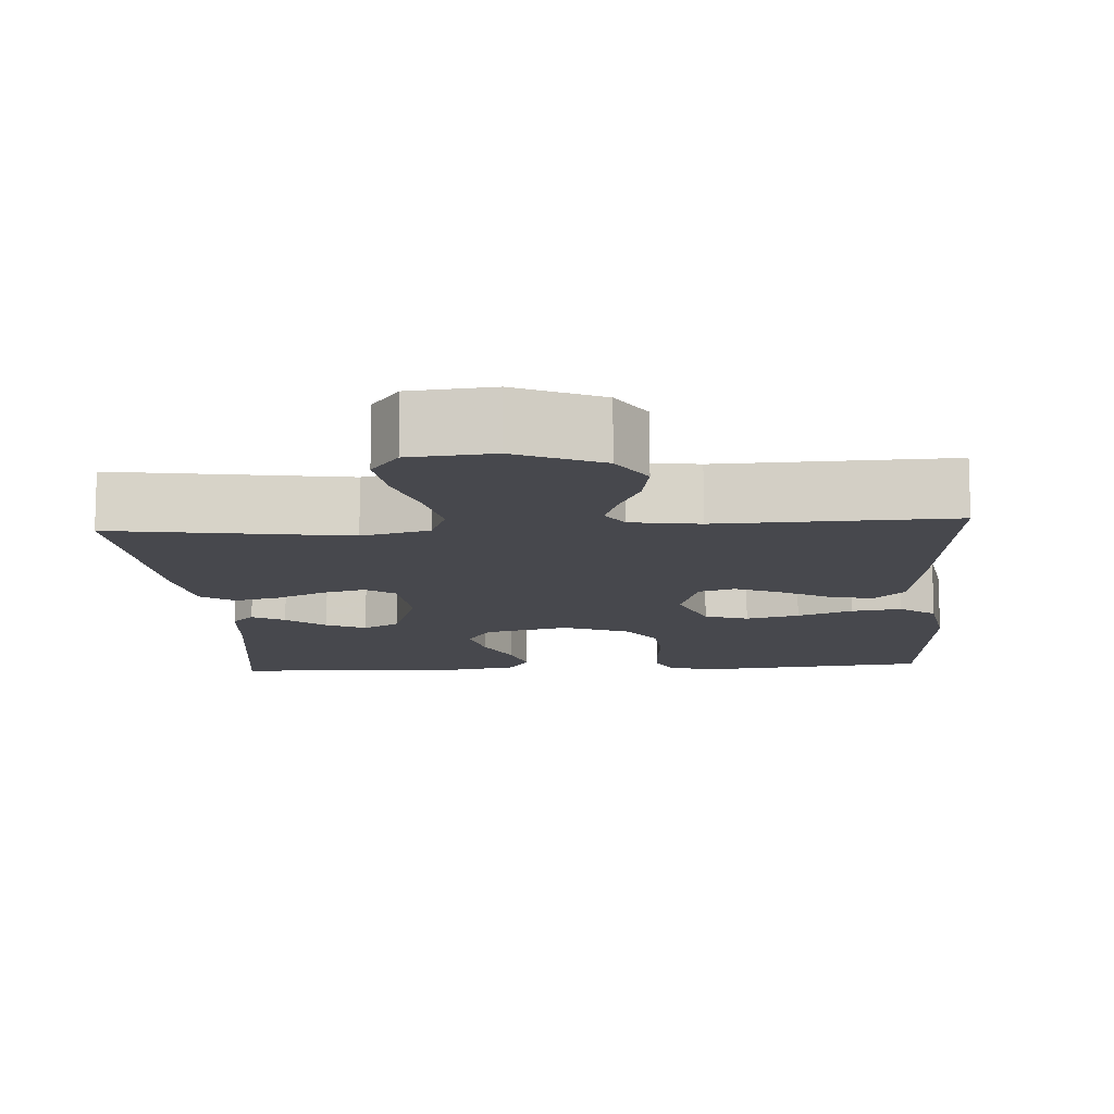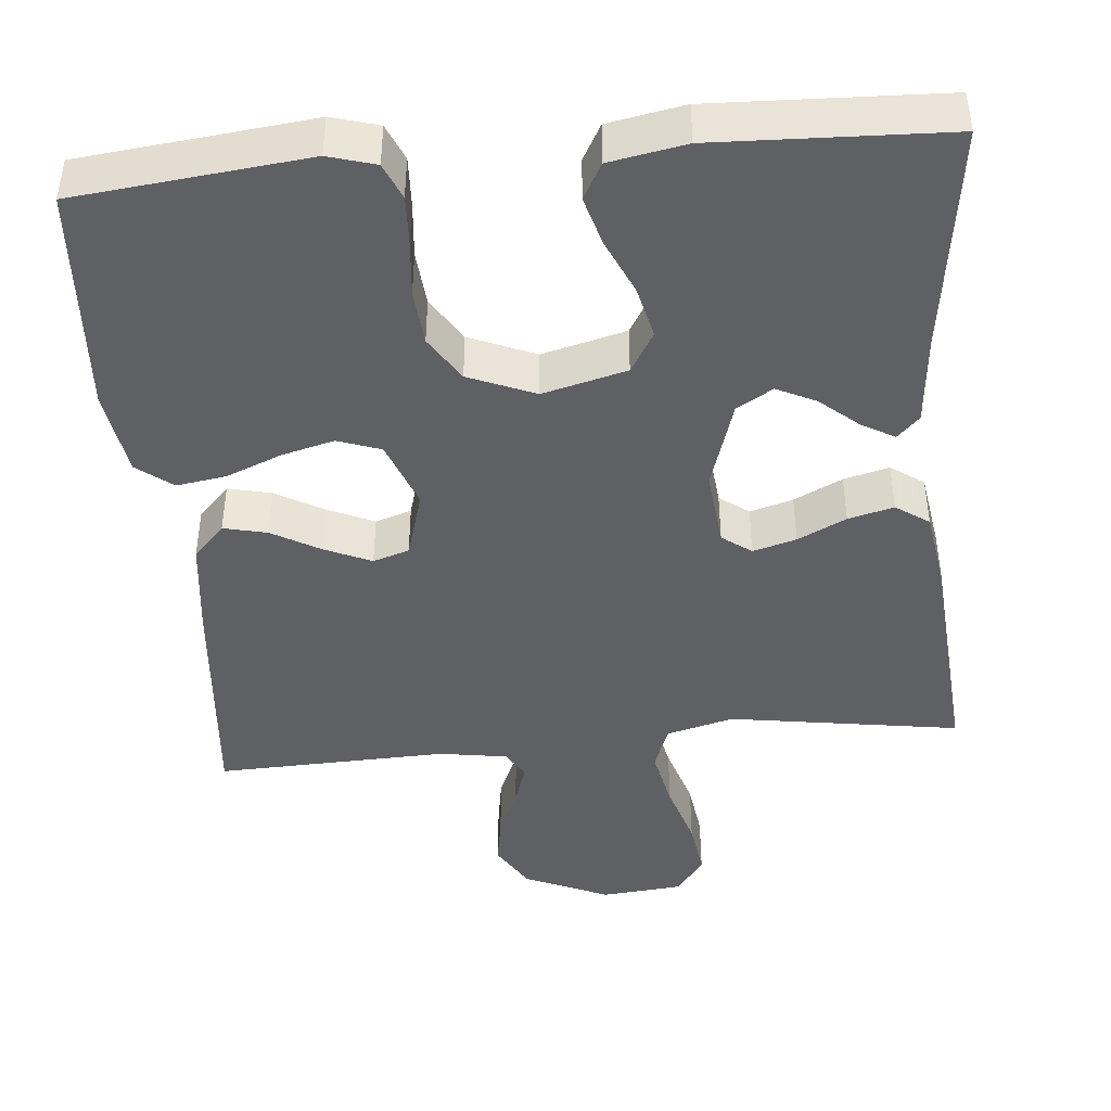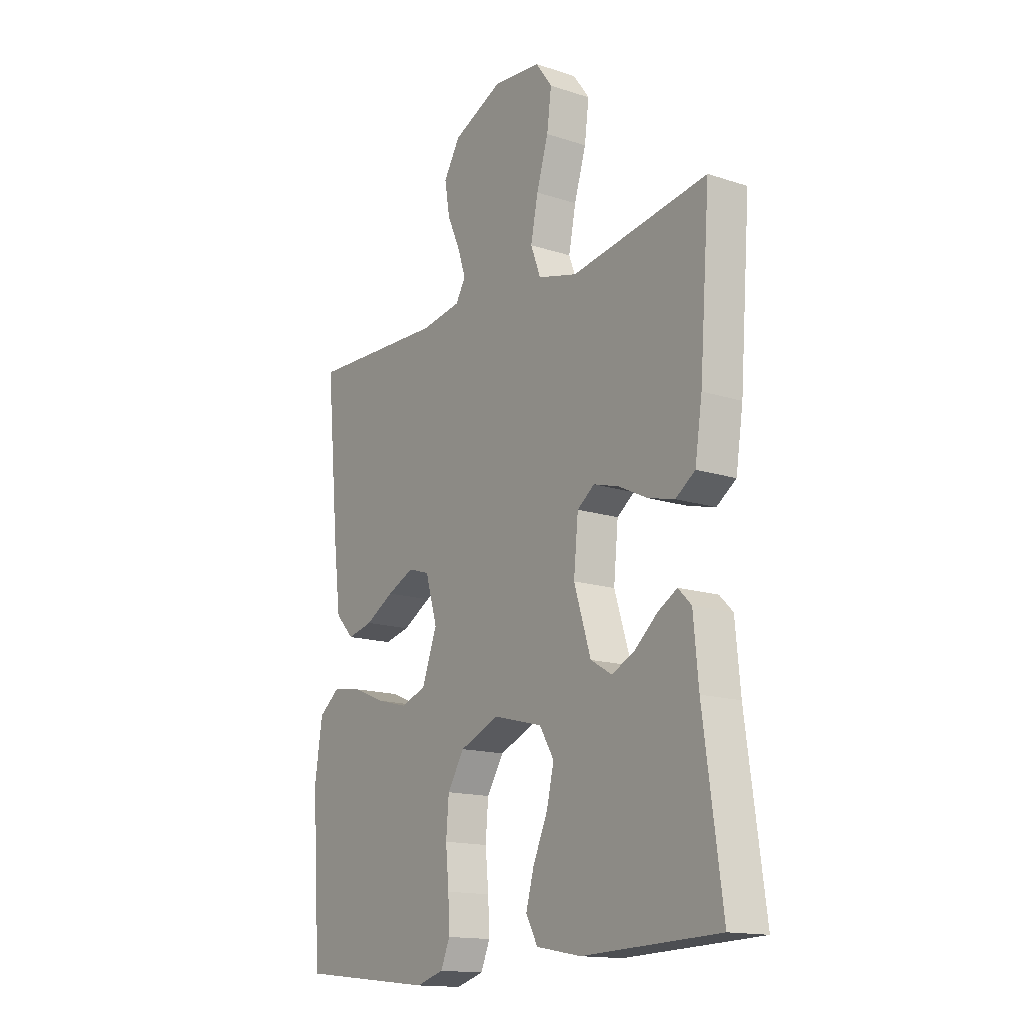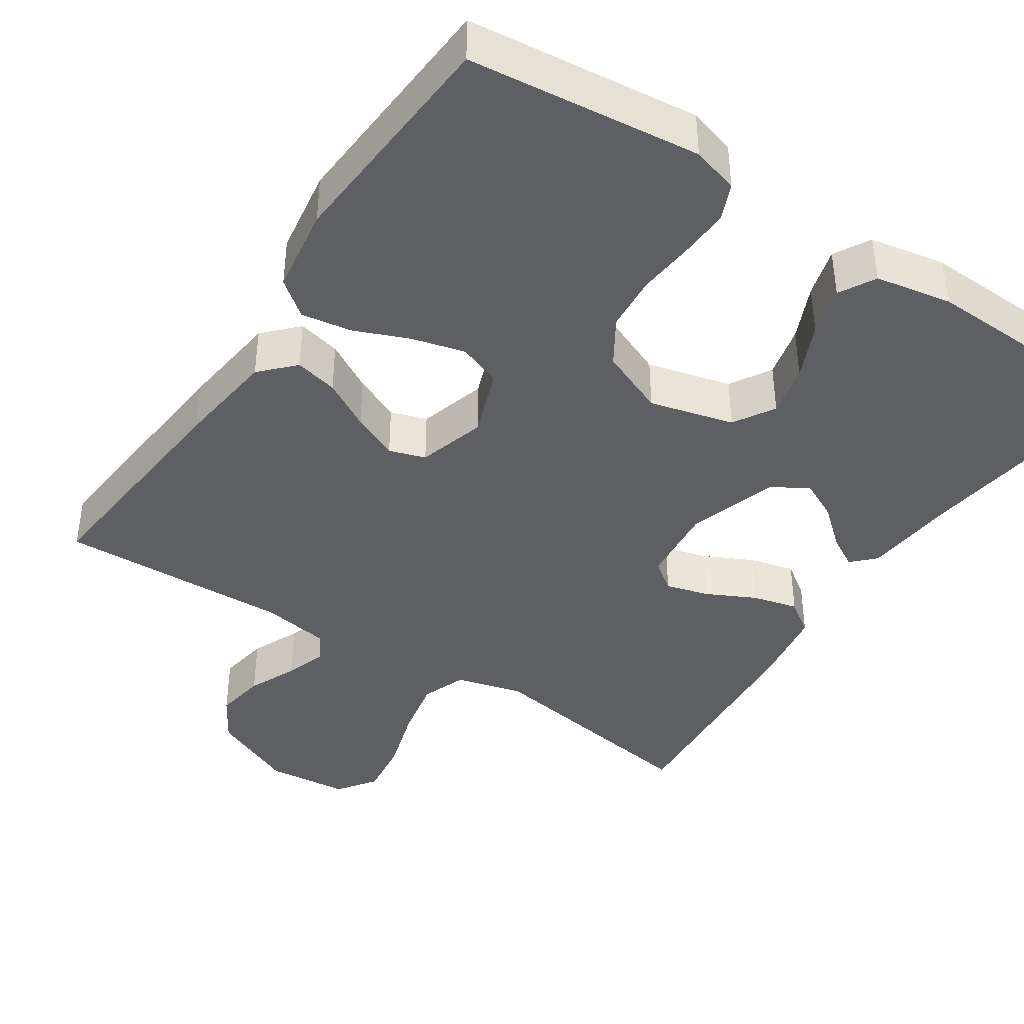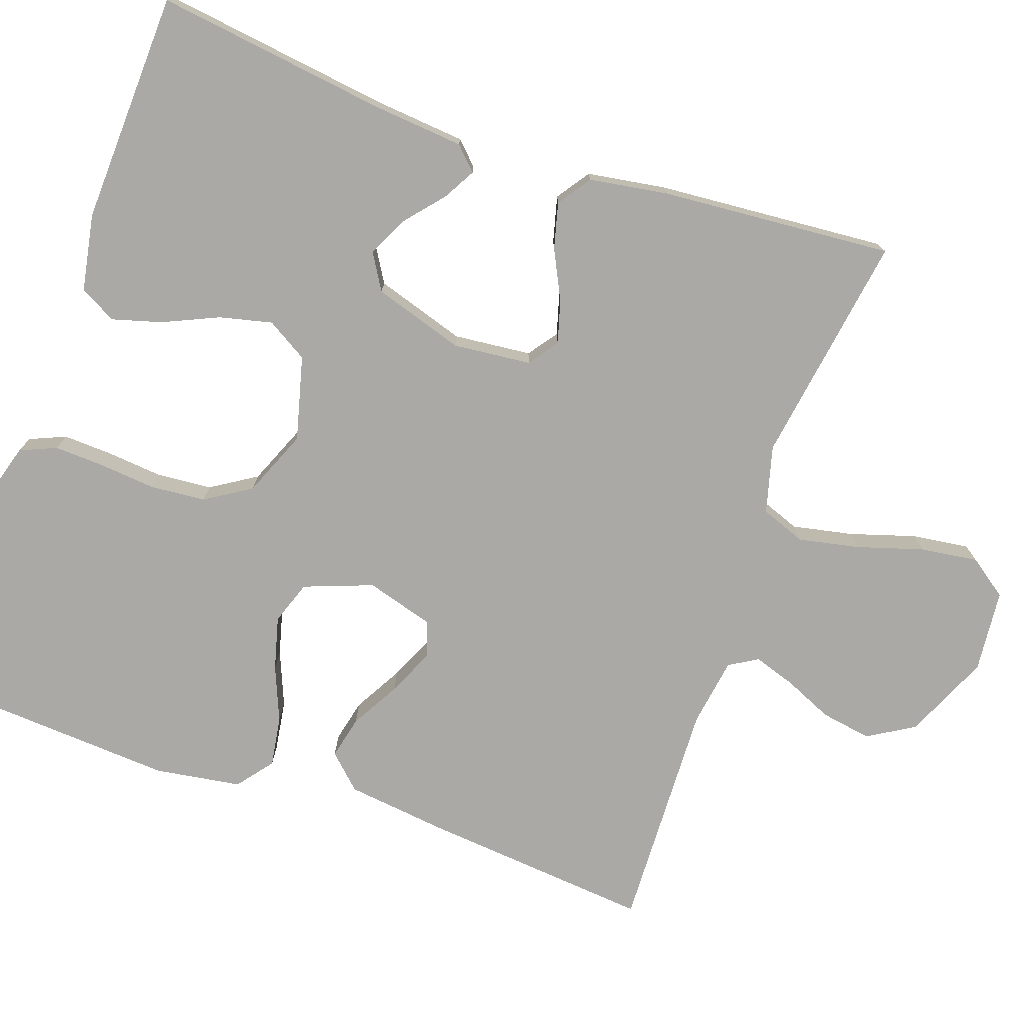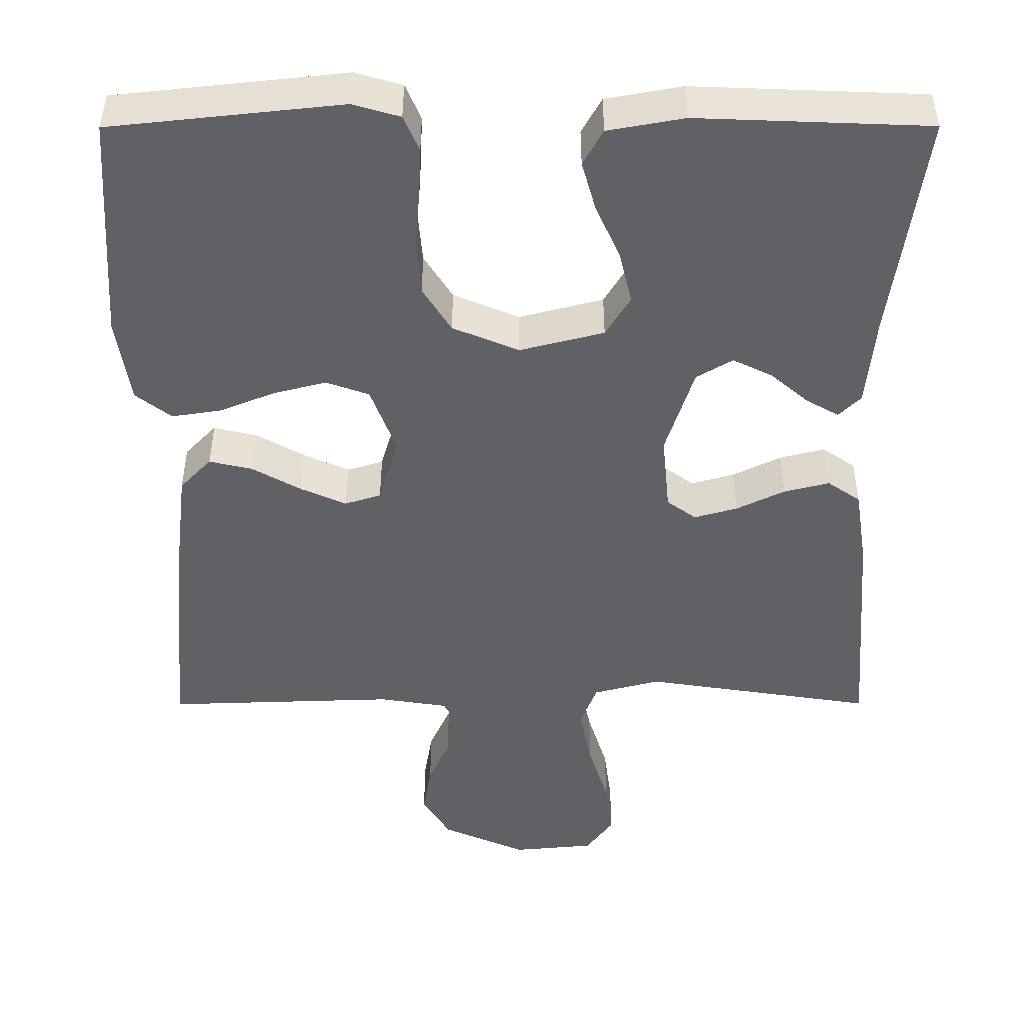
<metadata>
{"format":"obj","ext":"obj","renderer":"f3d","projection":"perspective","resolution":1024,"background":"white","views":[{"elev":-11.8,"azim":3.8,"up":"+Y"},{"elev":-43.7,"azim":-174.7,"up":"+Y"},{"elev":-15.2,"azim":-124.7,"up":"+Z"},{"elev":-40.9,"azim":146.6,"up":"+Y"},{"elev":-75.6,"azim":-109.1,"up":"+Y"},{"elev":-47.8,"azim":-179.9,"up":"+Y"}]}
</metadata>
<code>
v -0.5 0.07 0.5
v -0.2 0.07 0.453
v -0.113 0.07 0.476
v -0.091 0.07 0.534
v -0.107 0.07 0.613
v -0.133 0.07 0.698
v -0.143 0.07 0.773
v -0.107 0.07 0.823
v 0 0.07 0.833
v 0.11 0.07 0.784
v 0.146 0.07 0.724
v 0.135 0.07 0.658
v 0.107 0.07 0.595
v 0.089 0.07 0.541
v 0.111 0.07 0.504
v 0.2 0.07 0.49
v 0.5 0.07 0.5
v 0.472 0.07 0.2
v 0.456 0.07 0.07
v 0.415 0.07 0.027
v 0.359 0.07 0.04
v 0.296 0.07 0.076
v 0.236 0.07 0.103
v 0.189 0.07 0.088
v 0.163 0.07 0
v 0.196 0.07 -0.089
v 0.252 0.07 -0.109
v 0.321 0.07 -0.091
v 0.392 0.07 -0.062
v 0.457 0.07 -0.052
v 0.503 0.07 -0.088
v 0.52 0.07 -0.2
v 0.5 0.07 -0.5
v 0.2 0.07 -0.532
v 0.139 0.07 -0.514
v 0.119 0.07 -0.467
v 0.122 0.07 -0.402
v 0.129 0.07 -0.329
v 0.123 0.07 -0.257
v 0.086 0.07 -0.198
v 0 0.07 -0.162
v -0.109 0.07 -0.19
v -0.141 0.07 -0.243
v -0.125 0.07 -0.311
v -0.093 0.07 -0.383
v -0.075 0.07 -0.447
v -0.101 0.07 -0.494
v -0.2 0.07 -0.512
v -0.5 0.07 -0.5
v -0.459 0.07 -0.2
v -0.448 0.07 -0.082
v -0.419 0.07 -0.053
v -0.377 0.07 -0.077
v -0.327 0.07 -0.12
v -0.276 0.07 -0.145
v -0.229 0.07 -0.117
v -0.192 0.07 0
v -0.202 0.07 0.101
v -0.24 0.07 0.129
v -0.296 0.07 0.113
v -0.359 0.07 0.082
v -0.418 0.07 0.067
v -0.461 0.07 0.097
v -0.477 0.07 0.2
v -0.5 0 0.5
v -0.2 0 0.453
v -0.113 0 0.476
v -0.091 0 0.534
v -0.107 0 0.613
v -0.133 0 0.698
v -0.143 0 0.773
v -0.107 0 0.823
v 0 0 0.833
v 0.11 0 0.784
v 0.146 0 0.724
v 0.135 0 0.658
v 0.107 0 0.595
v 0.089 0 0.541
v 0.111 0 0.504
v 0.2 0 0.49
v 0.5 0 0.5
v 0.472 0 0.2
v 0.456 0 0.07
v 0.415 0 0.027
v 0.359 0 0.04
v 0.296 0 0.076
v 0.236 0 0.103
v 0.189 0 0.088
v 0.163 0 0
v 0.196 0 -0.089
v 0.252 0 -0.109
v 0.321 0 -0.091
v 0.392 0 -0.062
v 0.457 0 -0.052
v 0.503 0 -0.088
v 0.52 0 -0.2
v 0.5 0 -0.5
v 0.2 0 -0.532
v 0.139 0 -0.514
v 0.119 0 -0.467
v 0.122 0 -0.402
v 0.129 0 -0.329
v 0.123 0 -0.257
v 0.086 0 -0.198
v 0 0 -0.162
v -0.109 0 -0.19
v -0.141 0 -0.243
v -0.125 0 -0.311
v -0.093 0 -0.383
v -0.075 0 -0.447
v -0.101 0 -0.494
v -0.2 0 -0.512
v -0.5 0 -0.5
v -0.459 0 -0.2
v -0.448 0 -0.082
v -0.419 0 -0.053
v -0.377 0 -0.077
v -0.327 0 -0.12
v -0.276 0 -0.145
v -0.229 0 -0.117
v -0.192 0 0
v -0.202 0 0.101
v -0.24 0 0.129
v -0.296 0 0.113
v -0.359 0 0.082
v -0.418 0 0.067
v -0.461 0 0.097
v -0.477 0 0.2
f 64 1 2
f 63 64 2
f 62 63 2
f 61 62 2
f 60 61 2
f 59 60 2 3
f 58 59 3 4
f 57 58 4
f 52 53 54
f 51 52 54
f 50 51 54
f 50 54 55
f 49 50 55
f 48 49 55
f 47 48 55
f 46 47 55
f 45 46 55
f 44 45 55
f 43 44 55 56
f 36 37 38
f 35 36 38
f 34 35 38
f 33 34 38
f 32 33 38
f 31 32 38
f 30 31 38
f 29 30 38
f 28 29 38
f 27 28 38 39
f 26 27 39 40
f 20 21 22
f 19 20 22
f 18 19 22
f 17 18 22
f 16 17 22
f 15 16 22 23
f 14 15 23 24
f 11 12 13
f 10 11 13
f 9 10 13
f 8 9 13
f 7 8 13
f 6 7 13
f 5 6 13
f 4 5 13 14
f 14 24 25
f 4 14 25
f 57 4 25
f 42 43 56 57
f 26 40 41
f 25 26 41
f 57 25 41
f 41 42 57
f 66 65 128
f 66 128 127
f 66 127 126
f 66 126 125
f 66 125 124
f 67 66 124 123
f 68 67 123 122
f 68 122 121
f 118 117 116
f 118 116 115
f 118 115 114
f 119 118 114
f 119 114 113
f 119 113 112
f 119 112 111
f 119 111 110
f 119 110 109
f 119 109 108
f 120 119 108 107
f 102 101 100
f 102 100 99
f 102 99 98
f 102 98 97
f 102 97 96
f 102 96 95
f 102 95 94
f 102 94 93
f 102 93 92
f 103 102 92 91
f 104 103 91 90
f 86 85 84
f 86 84 83
f 86 83 82
f 86 82 81
f 86 81 80
f 87 86 80 79
f 88 87 79 78
f 77 76 75
f 77 75 74
f 77 74 73
f 77 73 72
f 77 72 71
f 77 71 70
f 77 70 69
f 78 77 69 68
f 89 88 78
f 89 78 68
f 89 68 121
f 121 120 107 106
f 105 104 90
f 105 90 89
f 105 89 121
f 121 106 105
f 1 65 66 2
f 2 66 67 3
f 3 67 68 4
f 4 68 69 5
f 5 69 70 6
f 6 70 71 7
f 7 71 72 8
f 8 72 73 9
f 9 73 74 10
f 10 74 75 11
f 11 75 76 12
f 12 76 77 13
f 13 77 78 14
f 14 78 79 15
f 15 79 80 16
f 16 80 81 17
f 17 81 82 18
f 18 82 83 19
f 19 83 84 20
f 20 84 85 21
f 21 85 86 22
f 22 86 87 23
f 23 87 88 24
f 24 88 89 25
f 25 89 90 26
f 26 90 91 27
f 27 91 92 28
f 28 92 93 29
f 29 93 94 30
f 30 94 95 31
f 31 95 96 32
f 32 96 97 33
f 33 97 98 34
f 34 98 99 35
f 35 99 100 36
f 36 100 101 37
f 37 101 102 38
f 38 102 103 39
f 39 103 104 40
f 40 104 105 41
f 41 105 106 42
f 42 106 107 43
f 43 107 108 44
f 44 108 109 45
f 45 109 110 46
f 46 110 111 47
f 47 111 112 48
f 48 112 113 49
f 49 113 114 50
f 50 114 115 51
f 51 115 116 52
f 52 116 117 53
f 53 117 118 54
f 54 118 119 55
f 55 119 120 56
f 56 120 121 57
f 57 121 122 58
f 58 122 123 59
f 59 123 124 60
f 60 124 125 61
f 61 125 126 62
f 62 126 127 63
f 63 127 128 64
f 64 128 65 1

</code>
